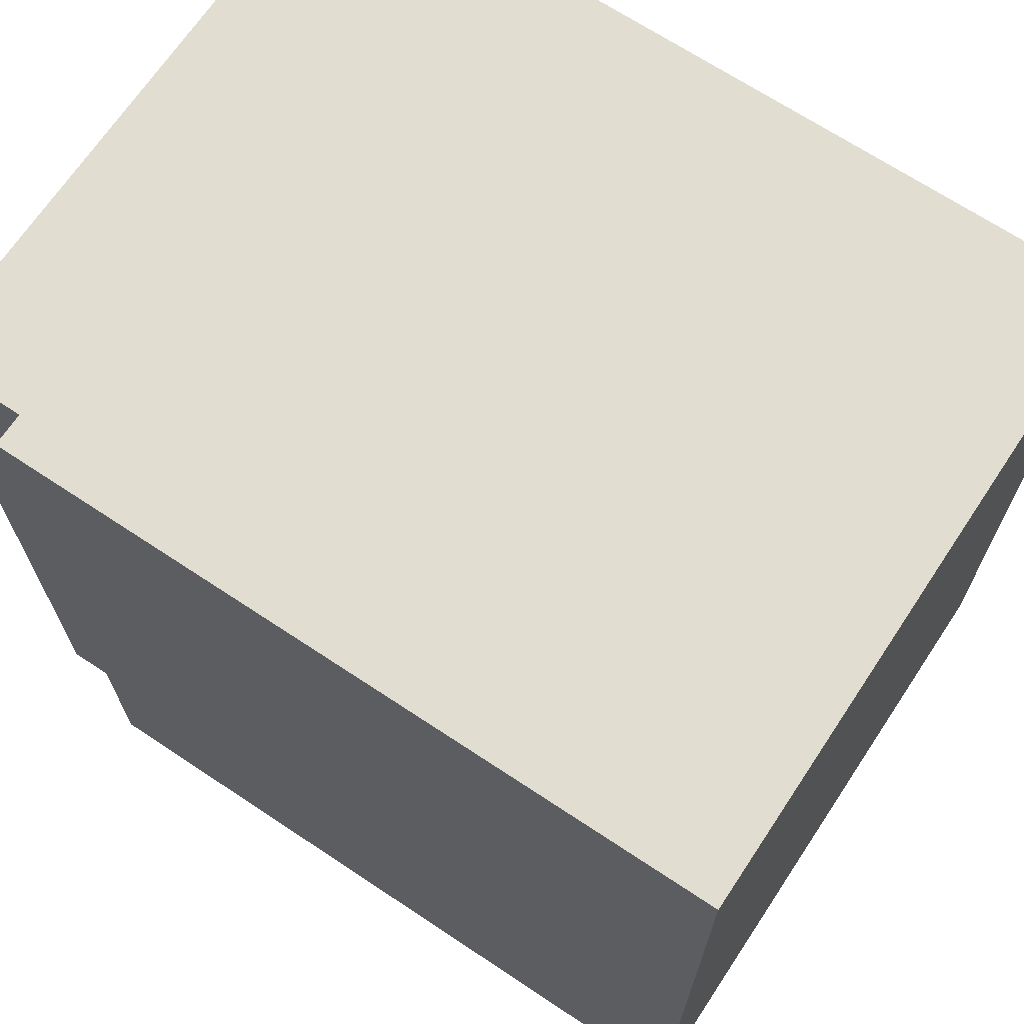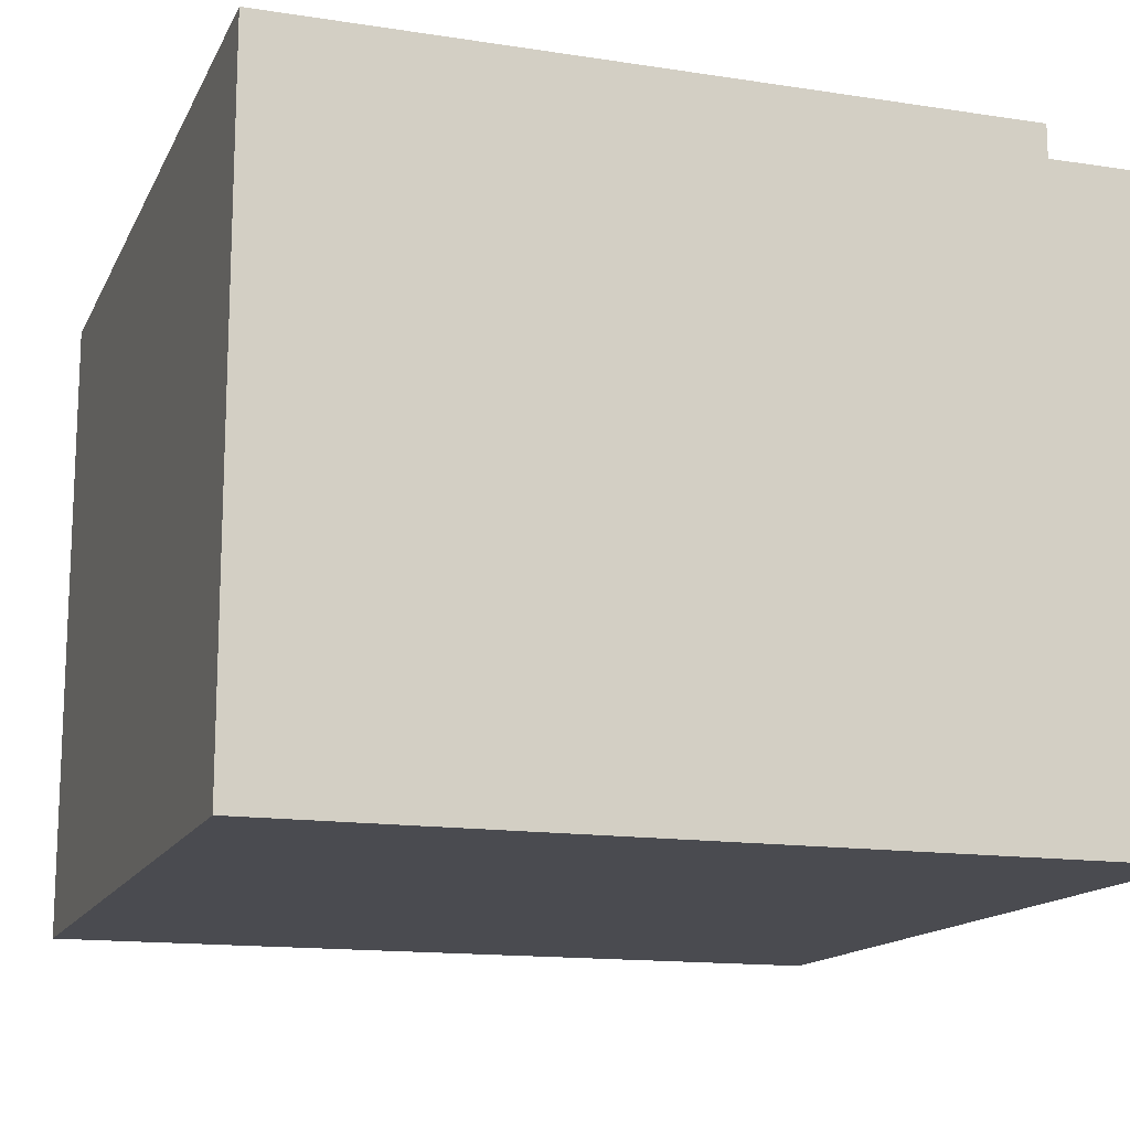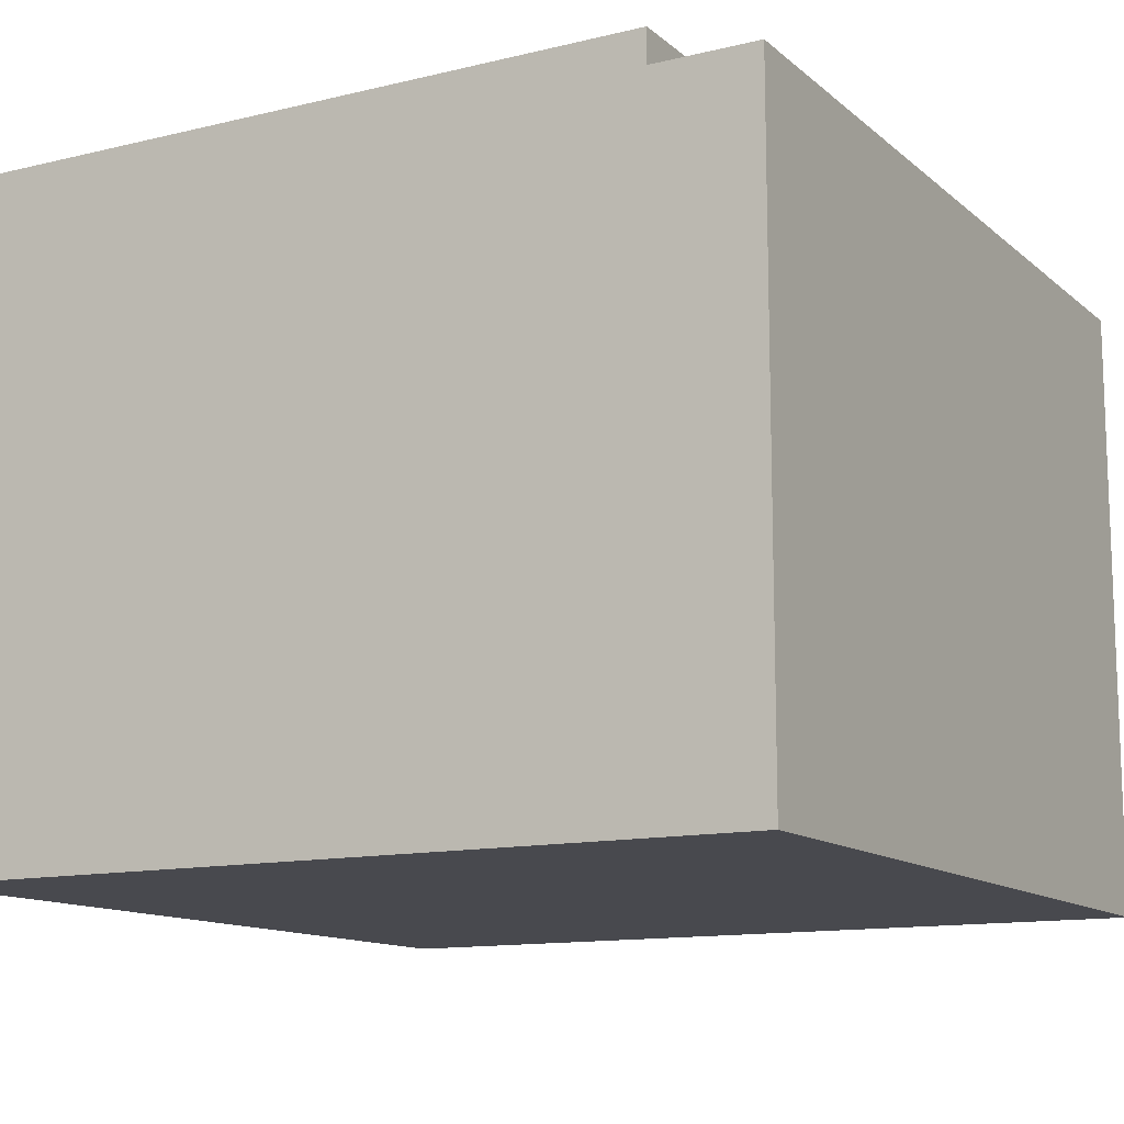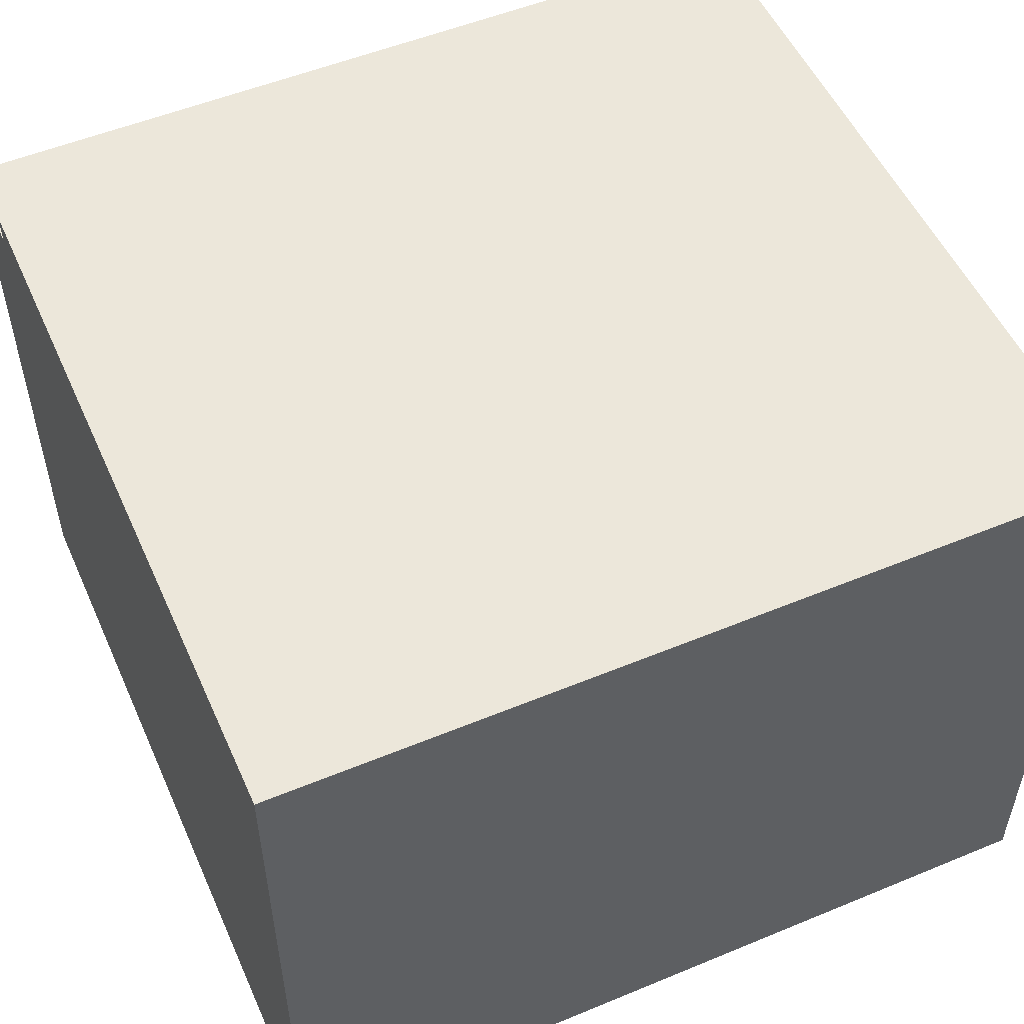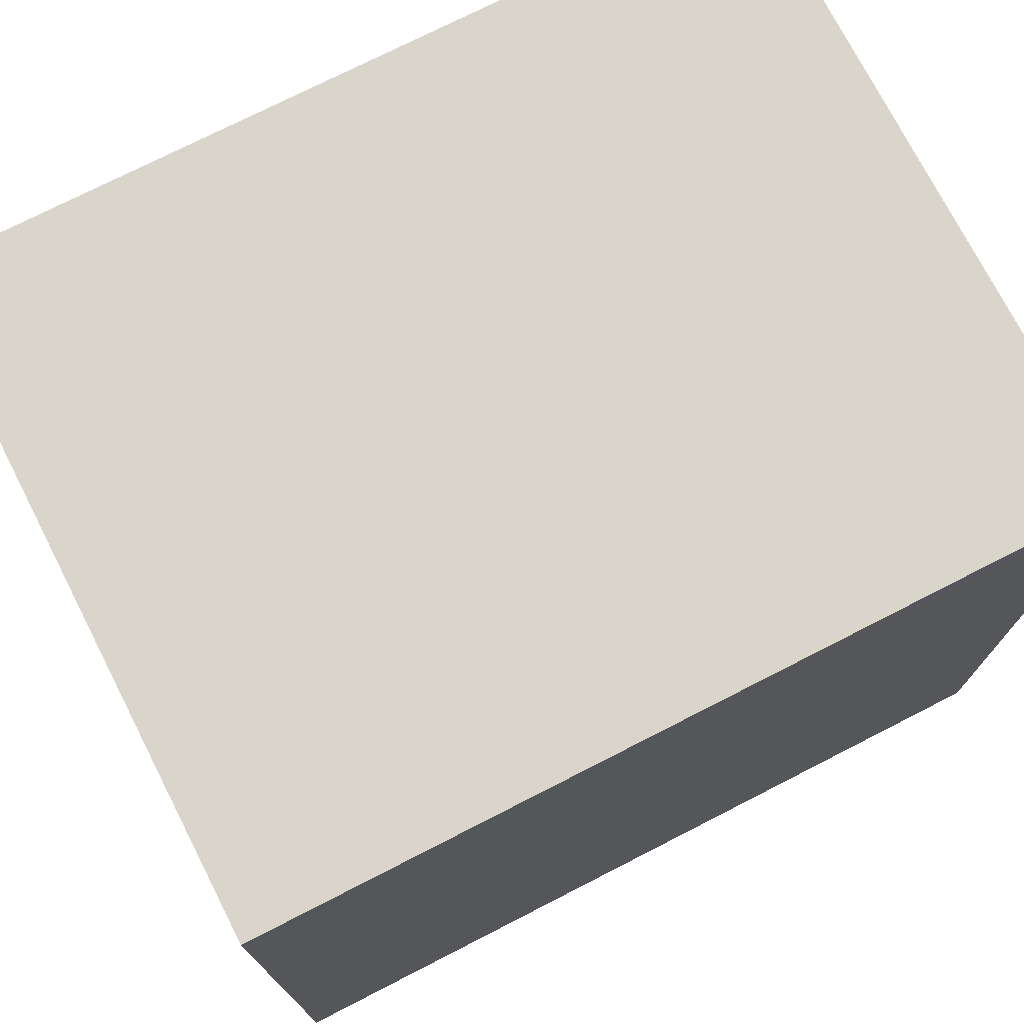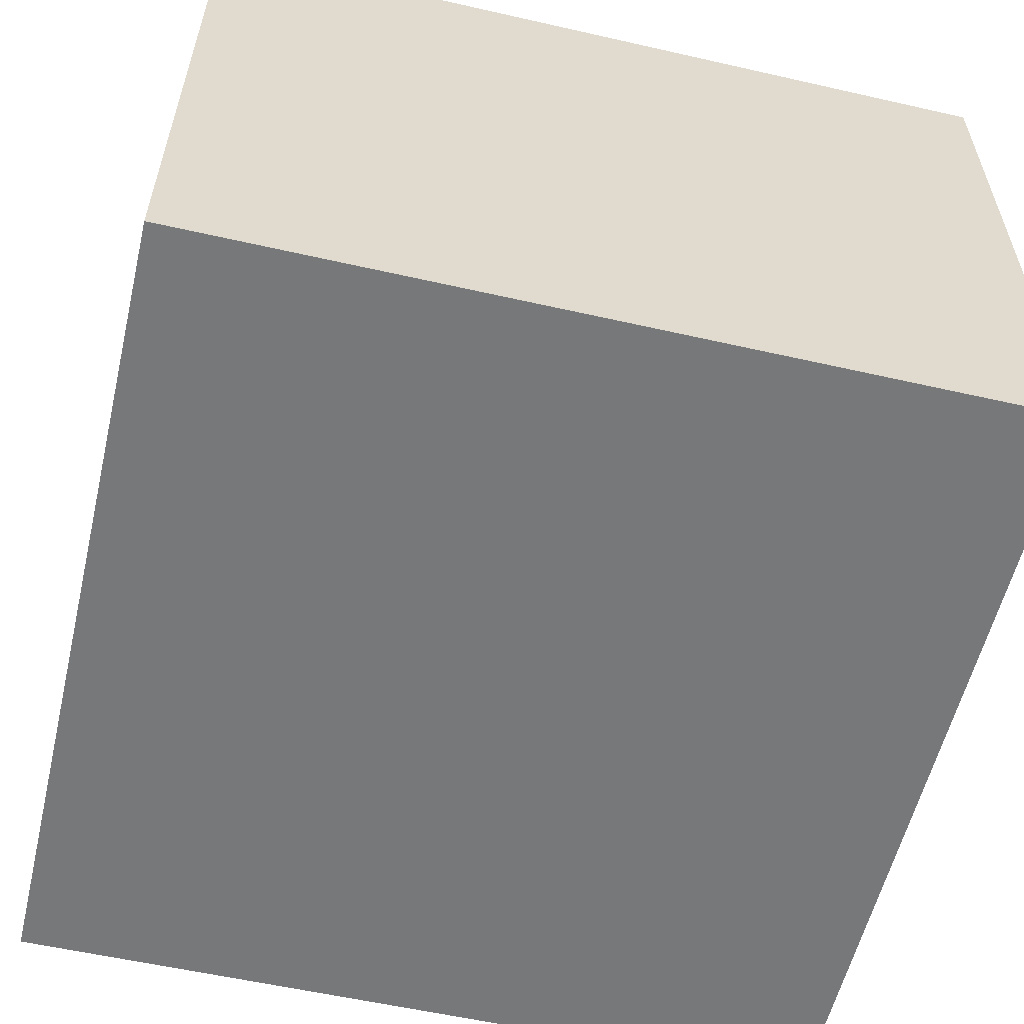
<metadata>
{"format":"obj","ext":"obj","renderer":"f3d","projection":"perspective","resolution":1024,"background":"white","views":[{"elev":68.6,"azim":-146.4,"up":"+Z"},{"elev":-14.5,"azim":-18.5,"up":"+Y"},{"elev":-12.6,"azim":29.3,"up":"+Y"},{"elev":53.0,"azim":-113.9,"up":"+Y"},{"elev":74.4,"azim":-27.1,"up":"+Z"},{"elev":-57.4,"azim":166.7,"up":"+Y"}]}
</metadata>
<code>
g Cantareira_Final
o object_1
v 15 22.5 15
v 15 -2.318e-06 -15
v 15 22.5 -15
v 15 -2.318e-06 15
v 15 -2.318e-06 4.163e-05
v 15 22.5 -5
v 15 22.5 5
v 11.25 22.5 -15
v 15 22.5 15
v 11.25 22.5 15
v 15 22.5 -15
v 15 22.5 5
v 15 22.5 -5
v 11.25 22.5 -10.71
v 11.25 22.5 -6.429
v 11.25 22.5 -2.143
v 11.25 22.5 2.143
v 11.25 22.5 6.429
v 11.25 22.5 10.71
v 11.25 22.5 15
v 11.25 23.7 15
v 11.25 22.5 -15
v 11.25 23.7 -15
v 11.25 23.7 -10.71
v 11.25 23.7 -6.429
v 11.25 23.7 -2.143
v 11.25 23.7 2.143
v 11.25 23.7 6.429
v 11.25 23.7 10.71
v 11.25 22.5 10.71
v 11.25 22.5 6.429
v 11.25 22.5 2.143
v 11.25 22.5 -2.143
v 11.25 22.5 -6.429
v 11.25 22.5 -10.71
v -15 23.7 15
v 11.25 23.7 -15
v -15 23.7 -15
v -15 23.7 4.163e-05
v -1.875 23.7 15
v -1.875 23.7 -15
v 11.25 23.7 15
v 11.25 23.7 10.71
v 11.25 23.7 6.429
v 11.25 23.7 2.143
v 11.25 23.7 -2.143
v 11.25 23.7 -6.429
v 11.25 23.7 -10.71
v -1.875 23.7 4.163e-05
v 4.687 23.7 4.163e-05
v -1.875 23.7 7.5
v 4.687 23.7 7.5
v -1.875 23.7 -7.5
v 4.687 23.7 -7.5
v 15 -2.318e-06 -15
v 15 22.5 -15
v 11.25 22.5 -15
v -3.767e-06 11.85 -15
v -3.767e-06 17.9 -15
v 7.65 11.85 -15
v 7.65 17.9 -15
v 11.25 23.7 -15
v 7.65 20.92 -15
v 11.48 17.9 -15
v 11.48 20.92 -15
v -1.875 23.7 -15
v -15 23.7 -15
v -15 11.85 -15
v -15 -2.318e-06 -15
v -3.767e-06 -2.318e-06 -15
v 15 -2.318e-06 15
v 15 22.5 15
v 11.25 22.5 15
v -3.767e-06 11.85 15
v -3.767e-06 17.9 15
v 7.65 11.85 15
v 7.65 17.9 15
v 11.25 23.7 15
v 7.65 20.92 15
v 11.48 17.9 15
v 11.48 20.92 15
v -1.875 23.7 15
v -15 23.7 15
v -15 11.85 15
v -15 -2.318e-06 15
v -3.767e-06 -2.318e-06 15
v 15 -2.318e-06 -15
v 15 -2.318e-06 15
v -15 -2.318e-06 -15
v -15 -2.318e-06 15
v 15 -2.318e-06 4.163e-05
v -3.767e-06 -2.318e-06 -15
v -3.767e-06 -2.318e-06 15
v -15 -2.318e-06 4.163e-05
v -15 23.7 15
v -15 -2.318e-06 15
v -15 23.7 -15
v -15 -2.318e-06 -15
v -15 23.7 4.163e-05
v -15 11.85 -15
v -15 11.85 15
v -15 -2.318e-06 4.163e-05
f 7 1 4 5
f 5 2 3 6
f 7 5 6
f 11 8 14
f 13 14 15
f 11 14 13
f 16 13 15
f 12 13 16 17
f 12 17 18
f 12 18 19
f 12 19 9
f 10 9 19
f 30 29 21 20
f 31 32 27 28
f 30 31 28 29
f 26 27 32 33
f 33 34 25 26
f 35 22 23 24
f 34 35 24 25
f 54 53 49 50
f 50 49 51 52
f 51 36 40
f 40 52 51
f 52 40 42
f 39 36 51
f 38 39 49 53
f 53 54 41
f 38 53 41
f 49 39 51
f 52 43 44
f 42 43 52
f 44 45 52
f 52 45 50
f 46 50 45
f 46 47 54 50
f 54 47 48
f 54 48 37
f 41 54 37
f 65 64 61 63
f 61 60 58 59
f 70 69 68
f 68 58 70
f 60 70 58
f 59 58 68
f 59 67 66
f 63 59 66
f 68 67 59
f 60 55 70
f 59 63 61
f 56 55 64
f 60 61 64
f 64 55 60
f 63 62 57
f 57 56 65
f 64 65 56
f 65 63 57
f 66 62 63
f 81 79 77 80
f 77 75 74 76
f 86 84 85
f 84 86 74
f 76 74 86
f 75 84 74
f 75 82 83
f 79 82 75
f 84 75 83
f 76 86 71
f 75 77 79
f 72 80 71
f 76 80 77
f 80 76 71
f 79 73 78
f 73 81 72
f 80 72 81
f 81 73 79
f 82 79 78
f 91 92 87
f 91 88 93
f 94 92 91
f 91 93 94
f 94 93 90
f 89 92 94
f 101 95 99
f 101 102 96
f 102 101 99
f 99 100 102
f 100 98 102
f 97 100 99

</code>
